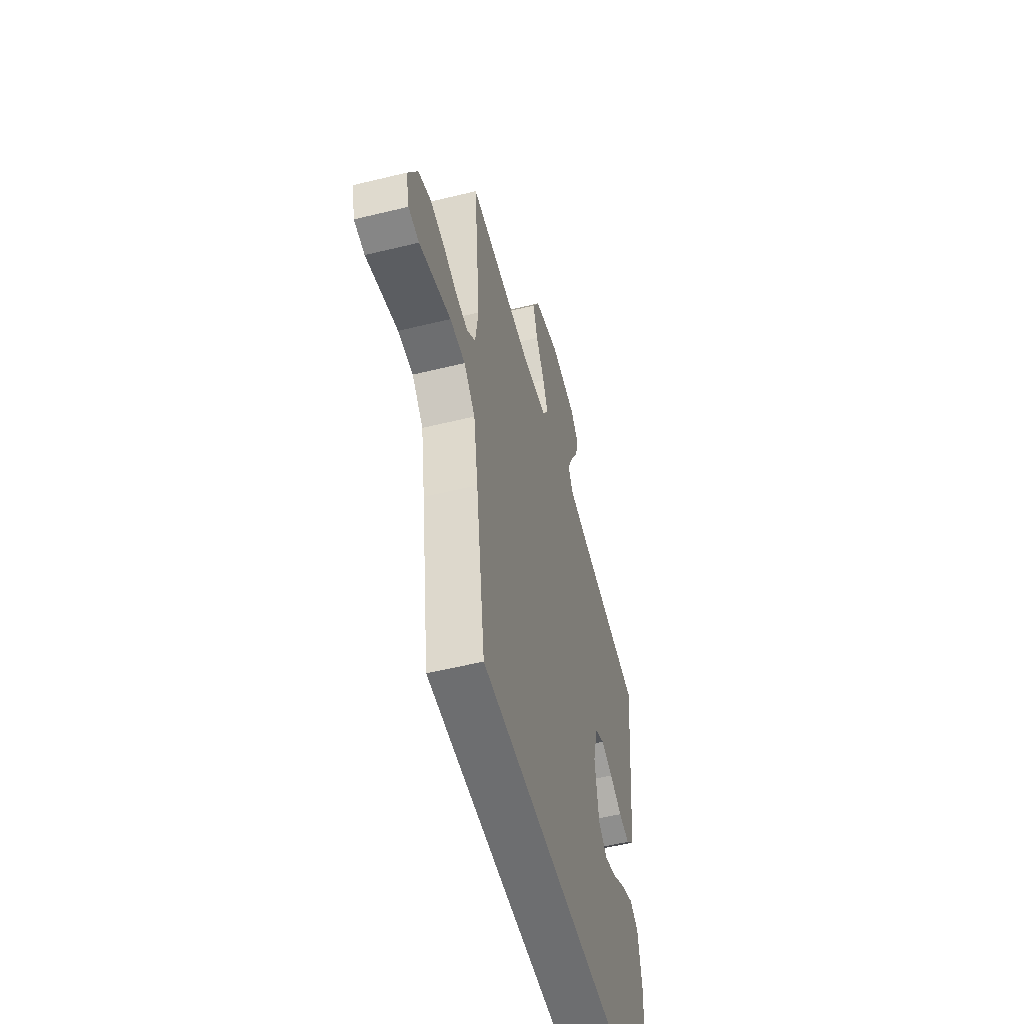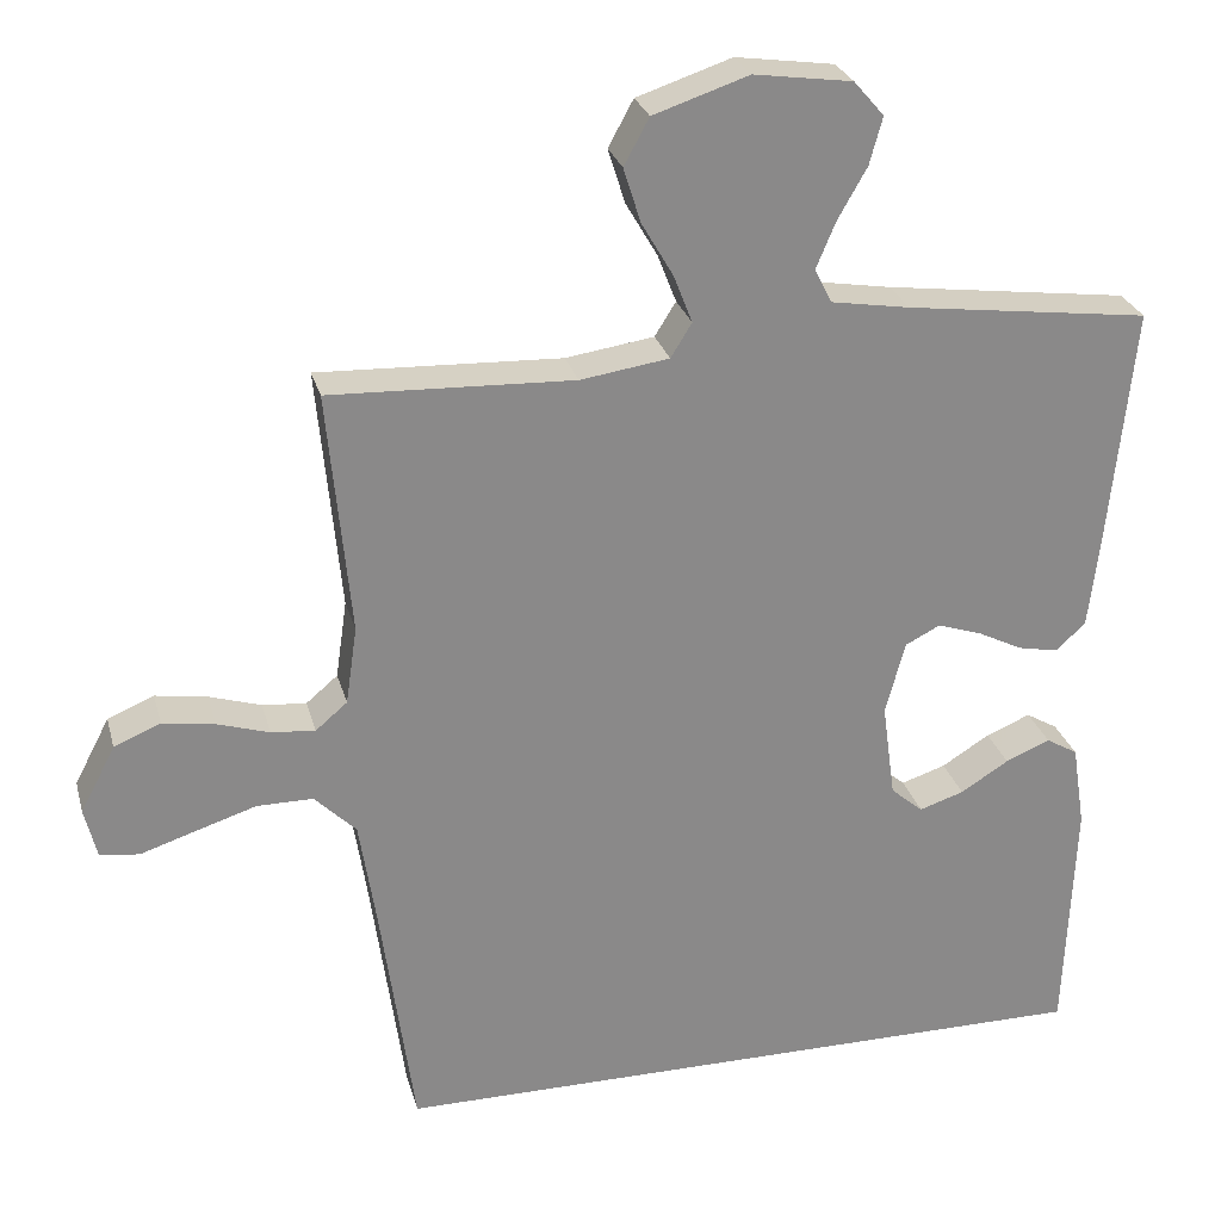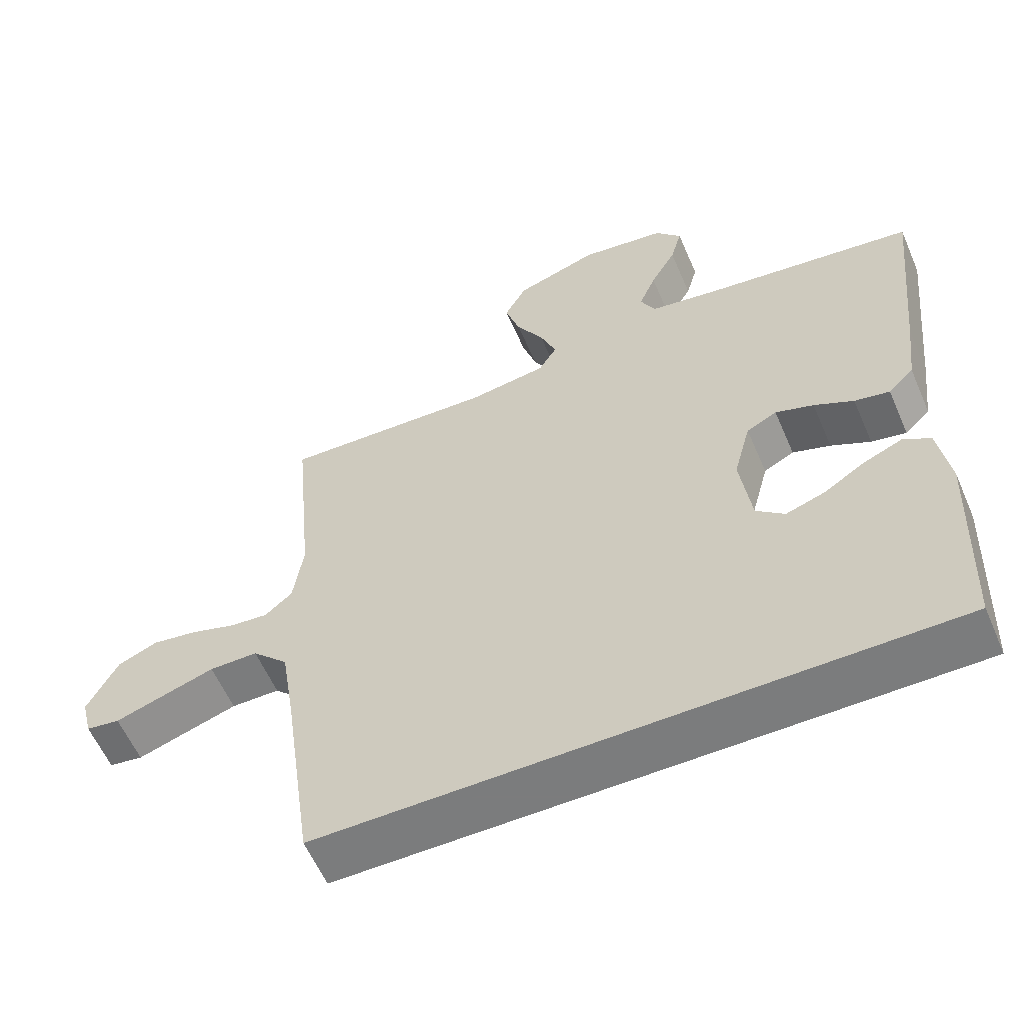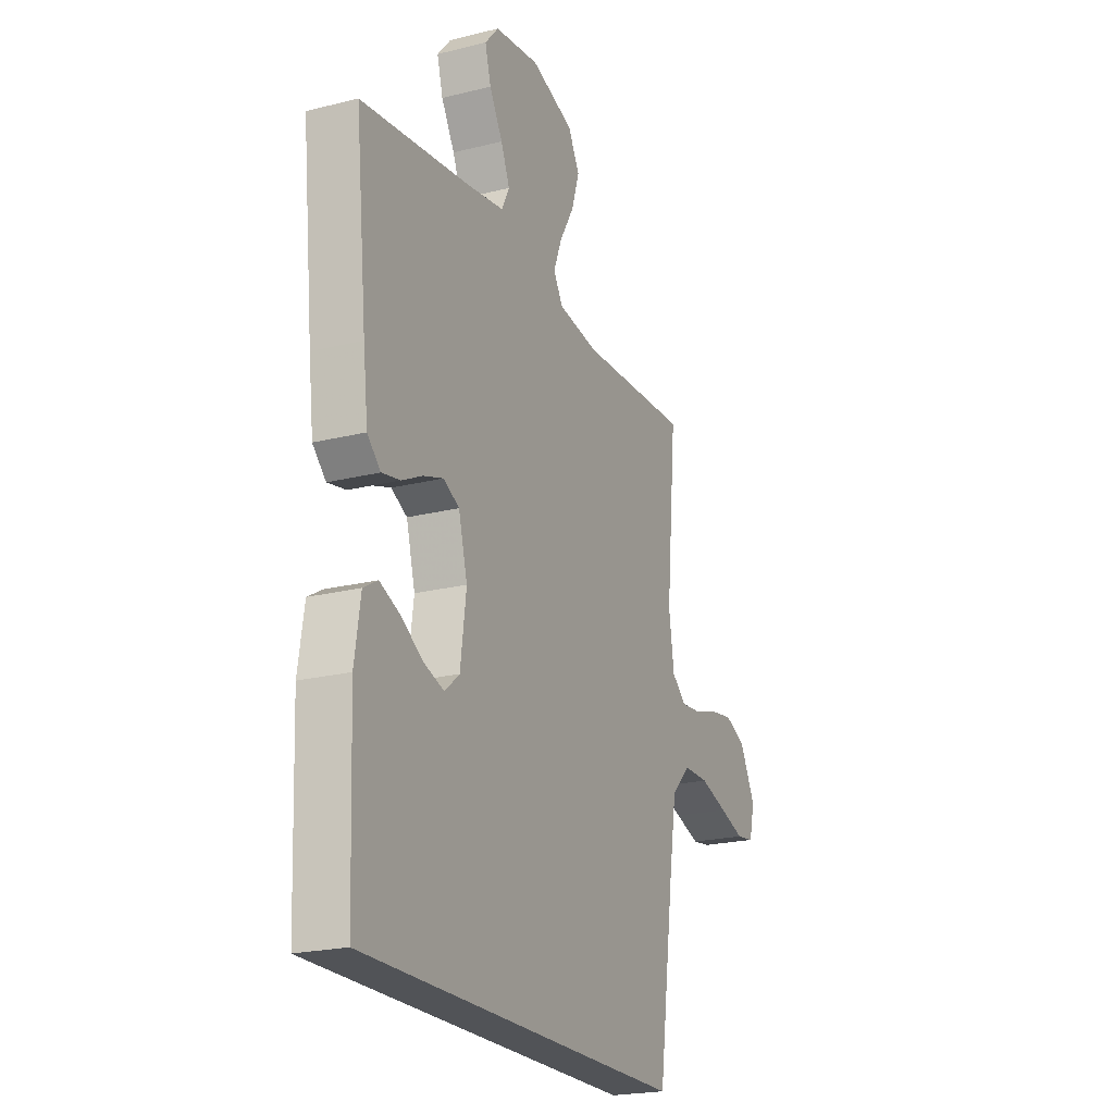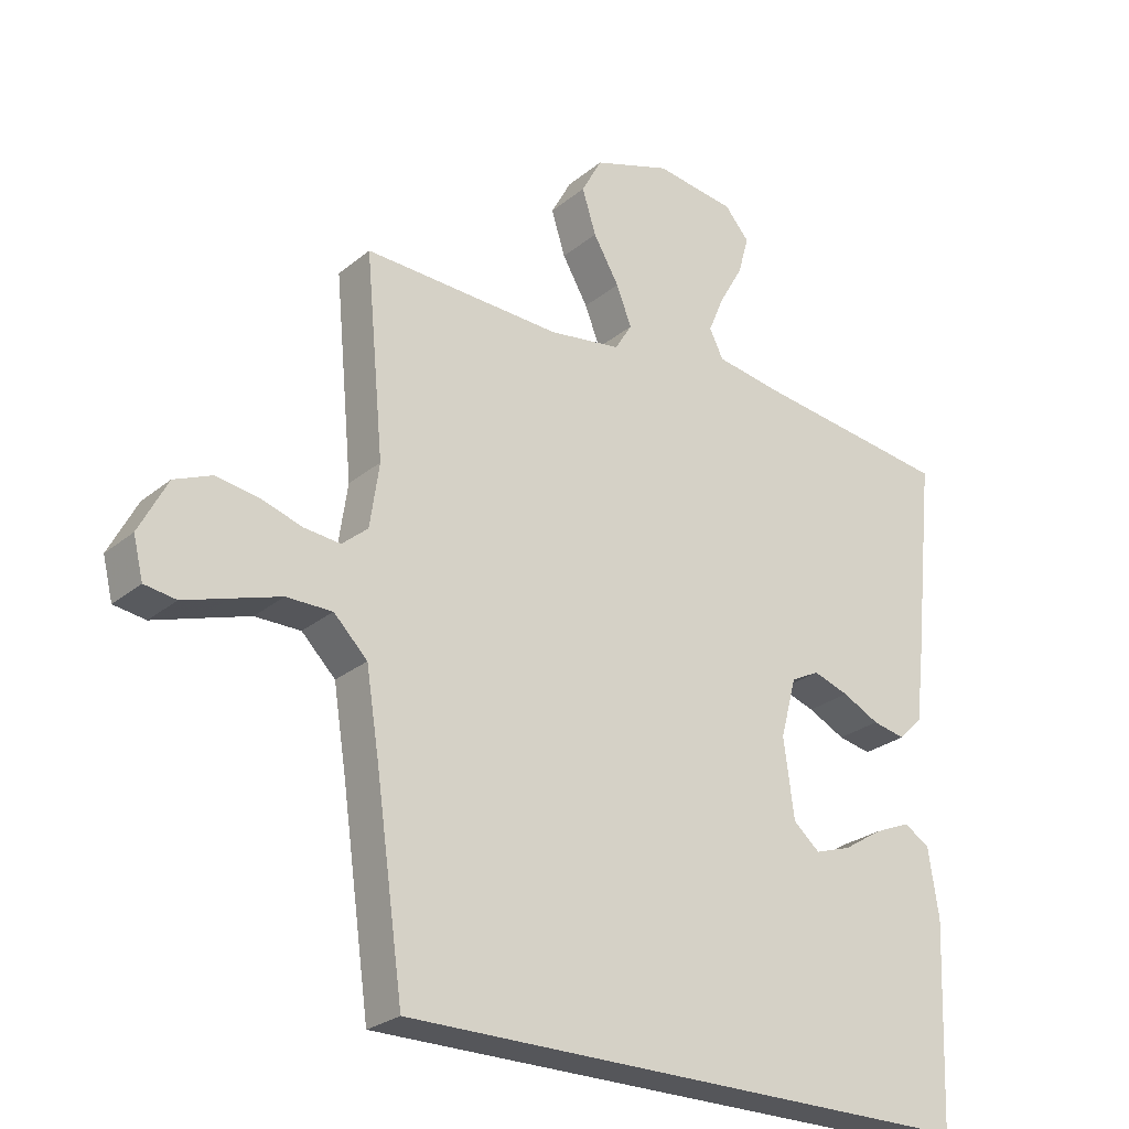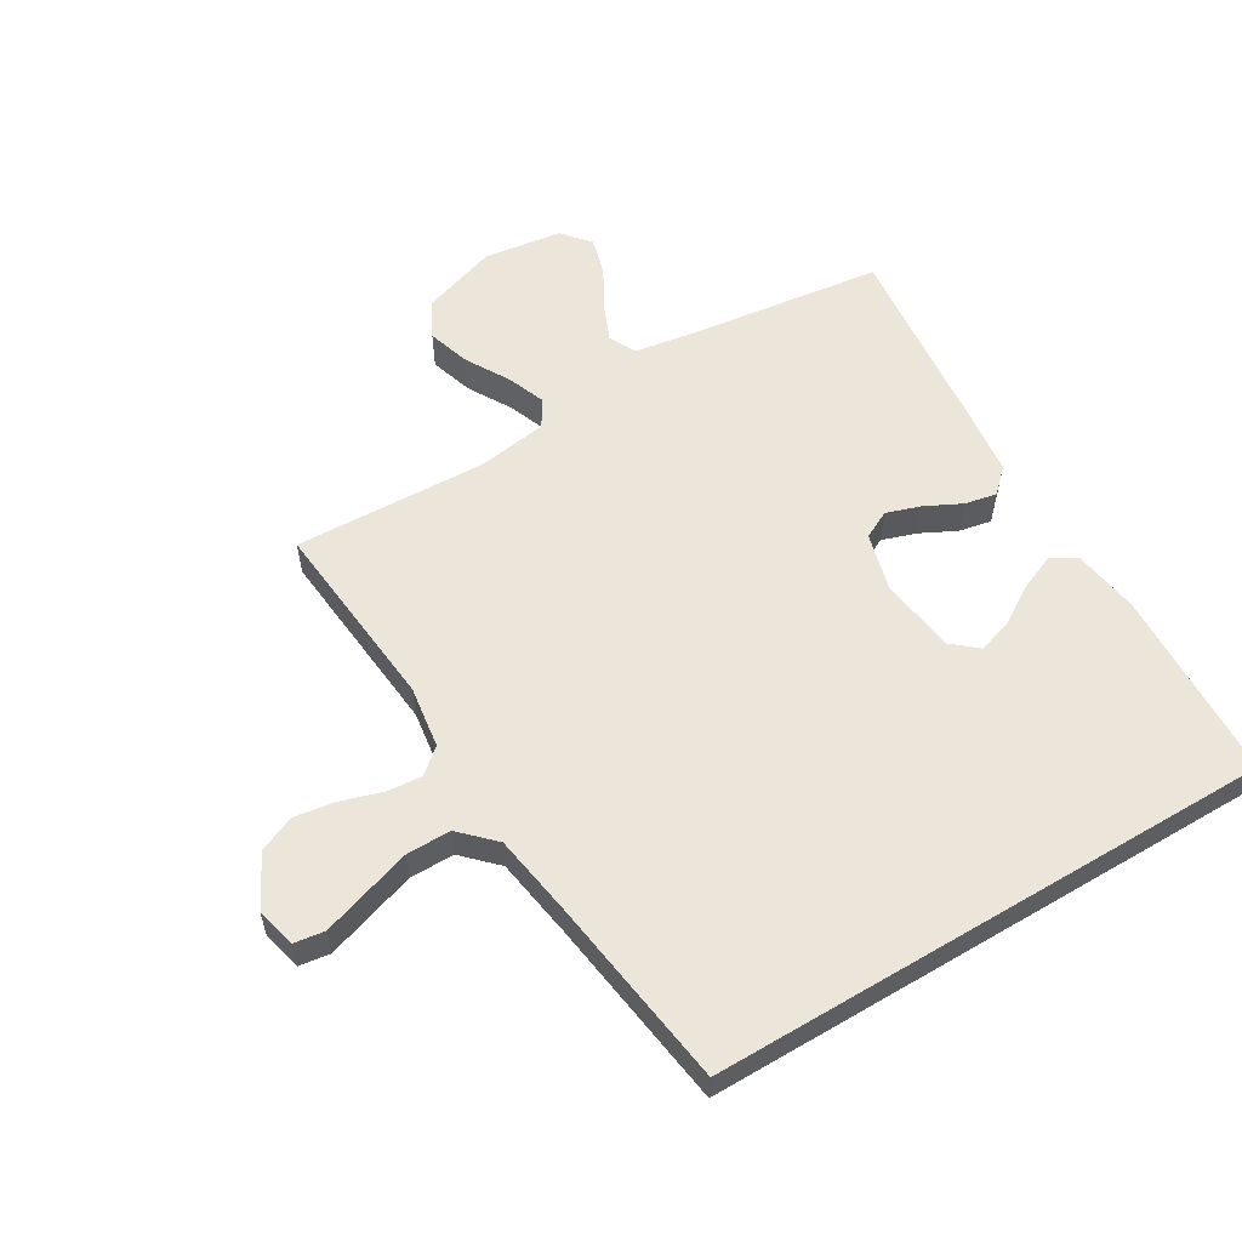
<metadata>
{"format":"obj","ext":"obj","renderer":"f3d","projection":"perspective","resolution":1024,"background":"white","views":[{"elev":-54.2,"azim":104.6,"up":"+Z"},{"elev":26.8,"azim":165.6,"up":"+Z"},{"elev":-58.7,"azim":-156.7,"up":"+Z"},{"elev":-21.7,"azim":-66.2,"up":"+Z"},{"elev":-25.9,"azim":142.0,"up":"+Z"},{"elev":57.5,"azim":149.2,"up":"+Y"}]}
</metadata>
<code>
v -0.5 0.07 0.5
v -0.2 0.07 0.539
v -0.103 0.07 0.555
v -0.082 0.07 0.597
v -0.106 0.07 0.654
v -0.142 0.07 0.717
v -0.158 0.07 0.775
v -0.121 0.07 0.818
v 0 0.07 0.835
v 0.117 0.07 0.796
v 0.148 0.07 0.739
v 0.127 0.07 0.672
v 0.088 0.07 0.605
v 0.065 0.07 0.546
v 0.091 0.07 0.504
v 0.2 0.07 0.488
v 0.5 0.07 0.5
v 0.472 0.07 0.2
v 0.486 0.07 0.104
v 0.525 0.07 0.071
v 0.579 0.07 0.076
v 0.643 0.07 0.096
v 0.707 0.07 0.106
v 0.764 0.07 0.082
v 0.807 0.07 0
v 0.792 0.07 -0.061
v 0.744 0.07 -0.068
v 0.676 0.07 -0.046
v 0.601 0.07 -0.022
v 0.532 0.07 -0.022
v 0.481 0.07 -0.073
v 0.461 0.07 -0.2
v 0.419 0.07 -0.5
v -0.461 0.07 -0.5
v -0.473 0.07 -0.2
v -0.457 0.07 -0.097
v -0.418 0.07 -0.074
v -0.363 0.07 -0.097
v -0.304 0.07 -0.134
v -0.249 0.07 -0.152
v -0.209 0.07 -0.118
v -0.193 0.07 0
v -0.217 0.07 0.09
v -0.26 0.07 0.112
v -0.314 0.07 0.094
v -0.37 0.07 0.066
v -0.42 0.07 0.056
v -0.456 0.07 0.091
v -0.469 0.07 0.2
v -0.5 0 0.5
v -0.2 0 0.539
v -0.103 0 0.555
v -0.082 0 0.597
v -0.106 0 0.654
v -0.142 0 0.717
v -0.158 0 0.775
v -0.121 0 0.818
v 0 0 0.835
v 0.117 0 0.796
v 0.148 0 0.739
v 0.127 0 0.672
v 0.088 0 0.605
v 0.065 0 0.546
v 0.091 0 0.504
v 0.2 0 0.488
v 0.5 0 0.5
v 0.472 0 0.2
v 0.486 0 0.104
v 0.525 0 0.071
v 0.579 0 0.076
v 0.643 0 0.096
v 0.707 0 0.106
v 0.764 0 0.082
v 0.807 0 0
v 0.792 0 -0.061
v 0.744 0 -0.068
v 0.676 0 -0.046
v 0.601 0 -0.022
v 0.532 0 -0.022
v 0.481 0 -0.073
v 0.461 0 -0.2
v 0.419 0 -0.5
v -0.461 0 -0.5
v -0.473 0 -0.2
v -0.457 0 -0.097
v -0.418 0 -0.074
v -0.363 0 -0.097
v -0.304 0 -0.134
v -0.249 0 -0.152
v -0.209 0 -0.118
v -0.193 0 0
v -0.217 0 0.09
v -0.26 0 0.112
v -0.314 0 0.094
v -0.37 0 0.066
v -0.42 0 0.056
v -0.456 0 0.091
v -0.469 0 0.2
f 49 1 2
f 48 49 2
f 47 48 2
f 46 47 2
f 45 46 2
f 44 45 2 3
f 43 44 3 4
f 42 43 4
f 41 42 4
f 37 38 39
f 36 37 39
f 35 36 39
f 34 35 39
f 34 39 40
f 34 40 41
f 33 34 41
f 32 33 41
f 26 27 28
f 25 26 28
f 24 25 28
f 23 24 28
f 22 23 28
f 21 22 28
f 20 21 28 29
f 19 20 29 30
f 16 17 18
f 15 16 18 19
f 11 12 13
f 10 11 13
f 9 10 13
f 8 9 13
f 7 8 13
f 6 7 13
f 5 6 13
f 4 5 13 14
f 31 32 41 4
f 30 31 4
f 19 30 4
f 15 19 4
f 4 14 15
f 51 50 98
f 51 98 97
f 51 97 96
f 51 96 95
f 51 95 94
f 52 51 94 93
f 53 52 93 92
f 53 92 91
f 53 91 90
f 88 87 86
f 88 86 85
f 88 85 84
f 88 84 83
f 89 88 83
f 90 89 83
f 90 83 82
f 90 82 81
f 77 76 75
f 77 75 74
f 77 74 73
f 77 73 72
f 77 72 71
f 77 71 70
f 78 77 70 69
f 79 78 69 68
f 67 66 65
f 68 67 65 64
f 62 61 60
f 62 60 59
f 62 59 58
f 62 58 57
f 62 57 56
f 62 56 55
f 62 55 54
f 63 62 54 53
f 53 90 81 80
f 53 80 79
f 53 79 68
f 53 68 64
f 64 63 53
f 1 50 51 2
f 2 51 52 3
f 3 52 53 4
f 4 53 54 5
f 5 54 55 6
f 6 55 56 7
f 7 56 57 8
f 8 57 58 9
f 9 58 59 10
f 10 59 60 11
f 11 60 61 12
f 12 61 62 13
f 13 62 63 14
f 14 63 64 15
f 15 64 65 16
f 16 65 66 17
f 17 66 67 18
f 18 67 68 19
f 19 68 69 20
f 20 69 70 21
f 21 70 71 22
f 22 71 72 23
f 23 72 73 24
f 24 73 74 25
f 25 74 75 26
f 26 75 76 27
f 27 76 77 28
f 28 77 78 29
f 29 78 79 30
f 30 79 80 31
f 31 80 81 32
f 32 81 82 33
f 33 82 83 34
f 34 83 84 35
f 35 84 85 36
f 36 85 86 37
f 37 86 87 38
f 38 87 88 39
f 39 88 89 40
f 40 89 90 41
f 41 90 91 42
f 42 91 92 43
f 43 92 93 44
f 44 93 94 45
f 45 94 95 46
f 46 95 96 47
f 47 96 97 48
f 48 97 98 49
f 49 98 50 1

</code>
